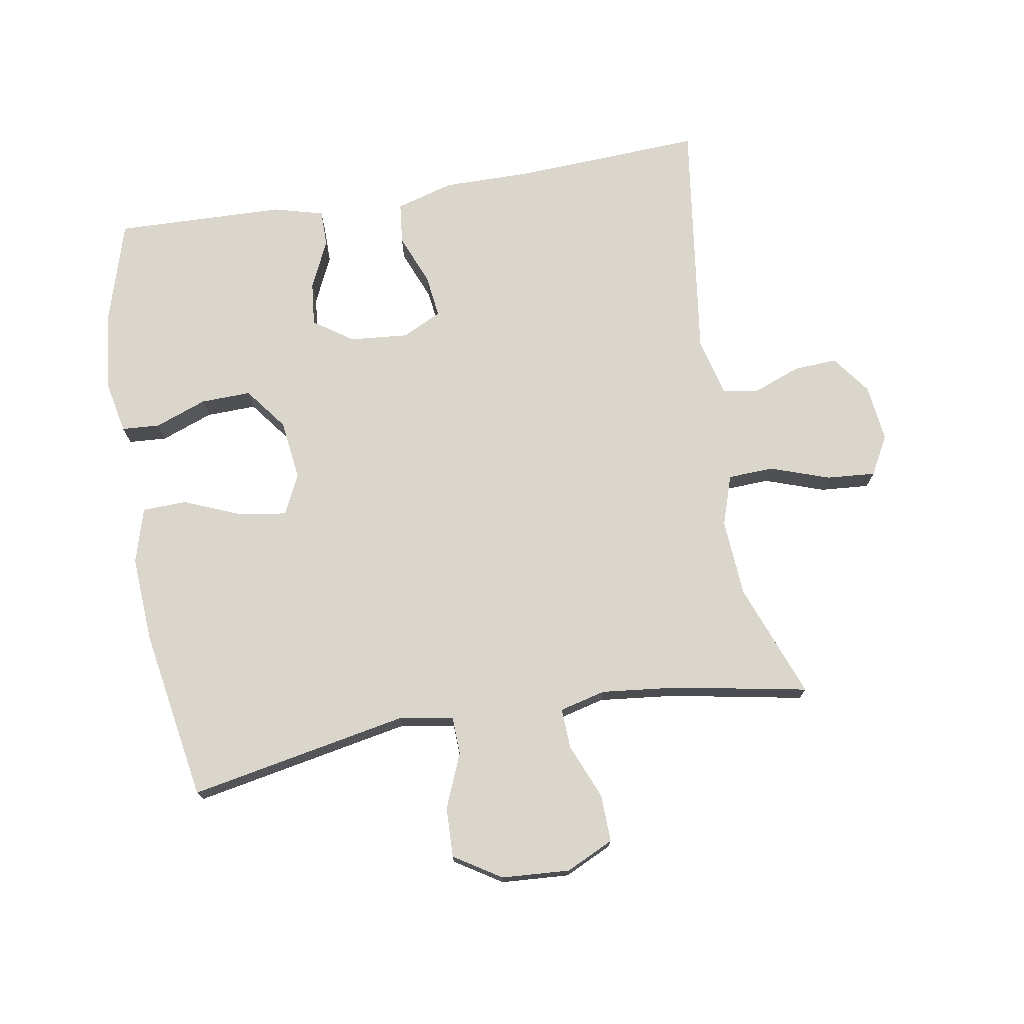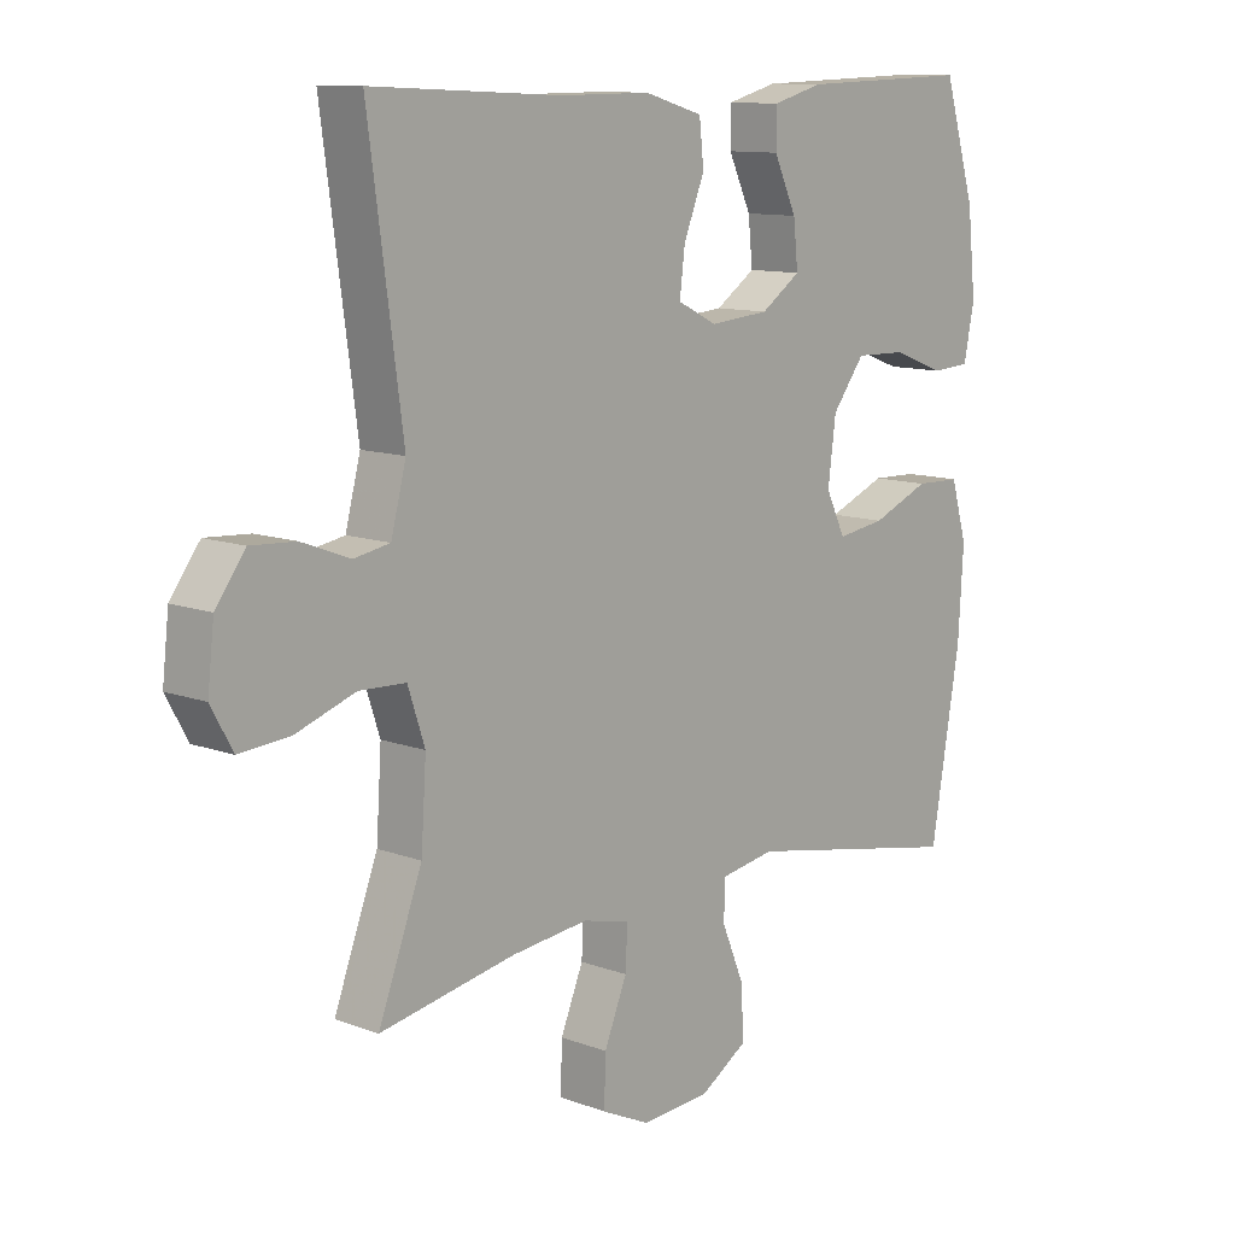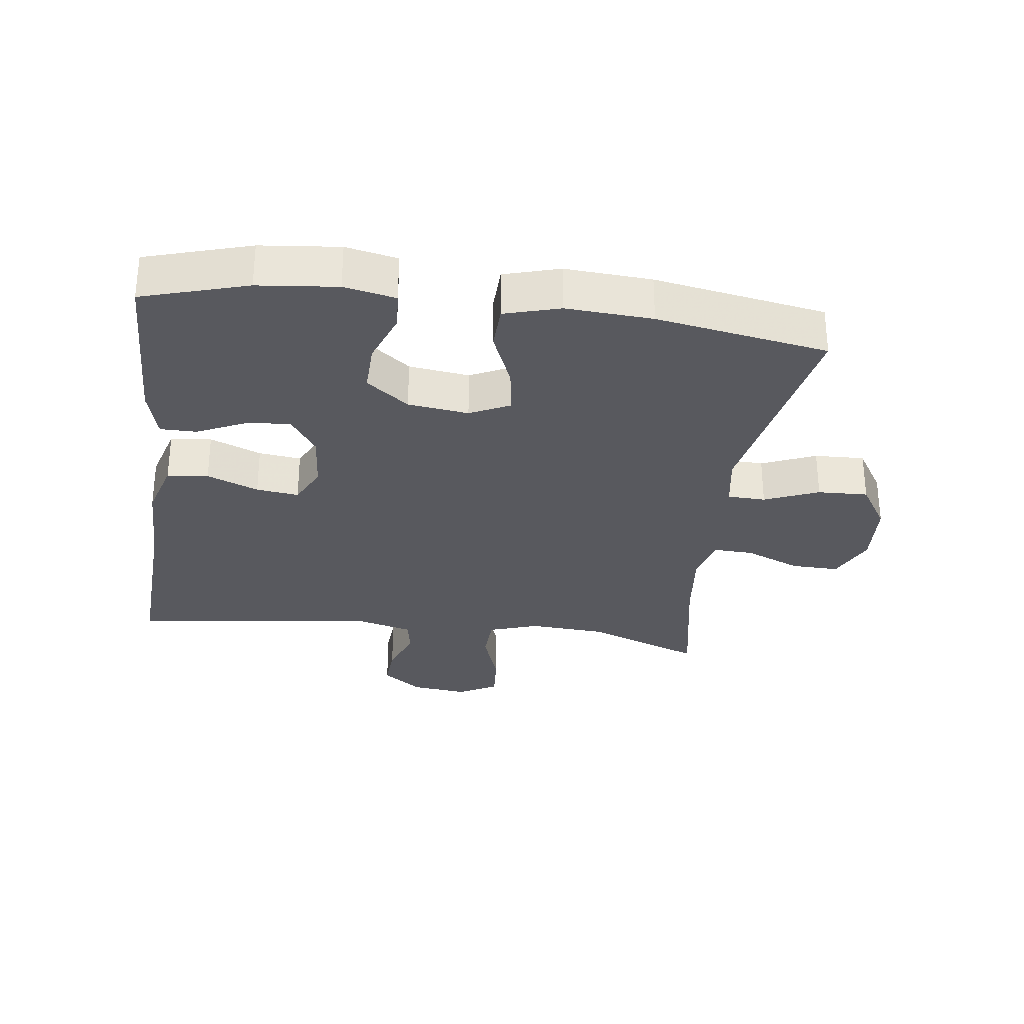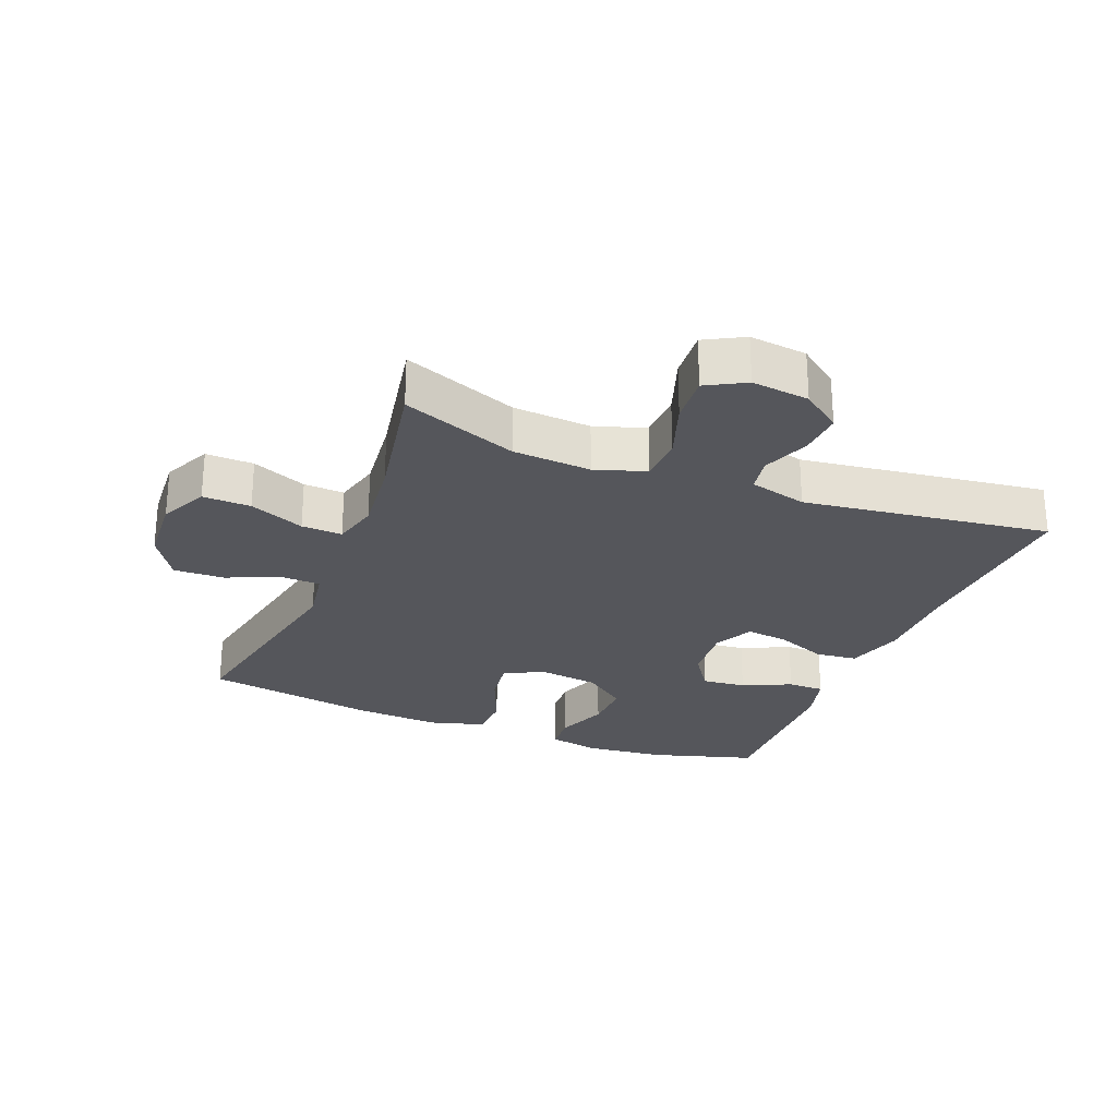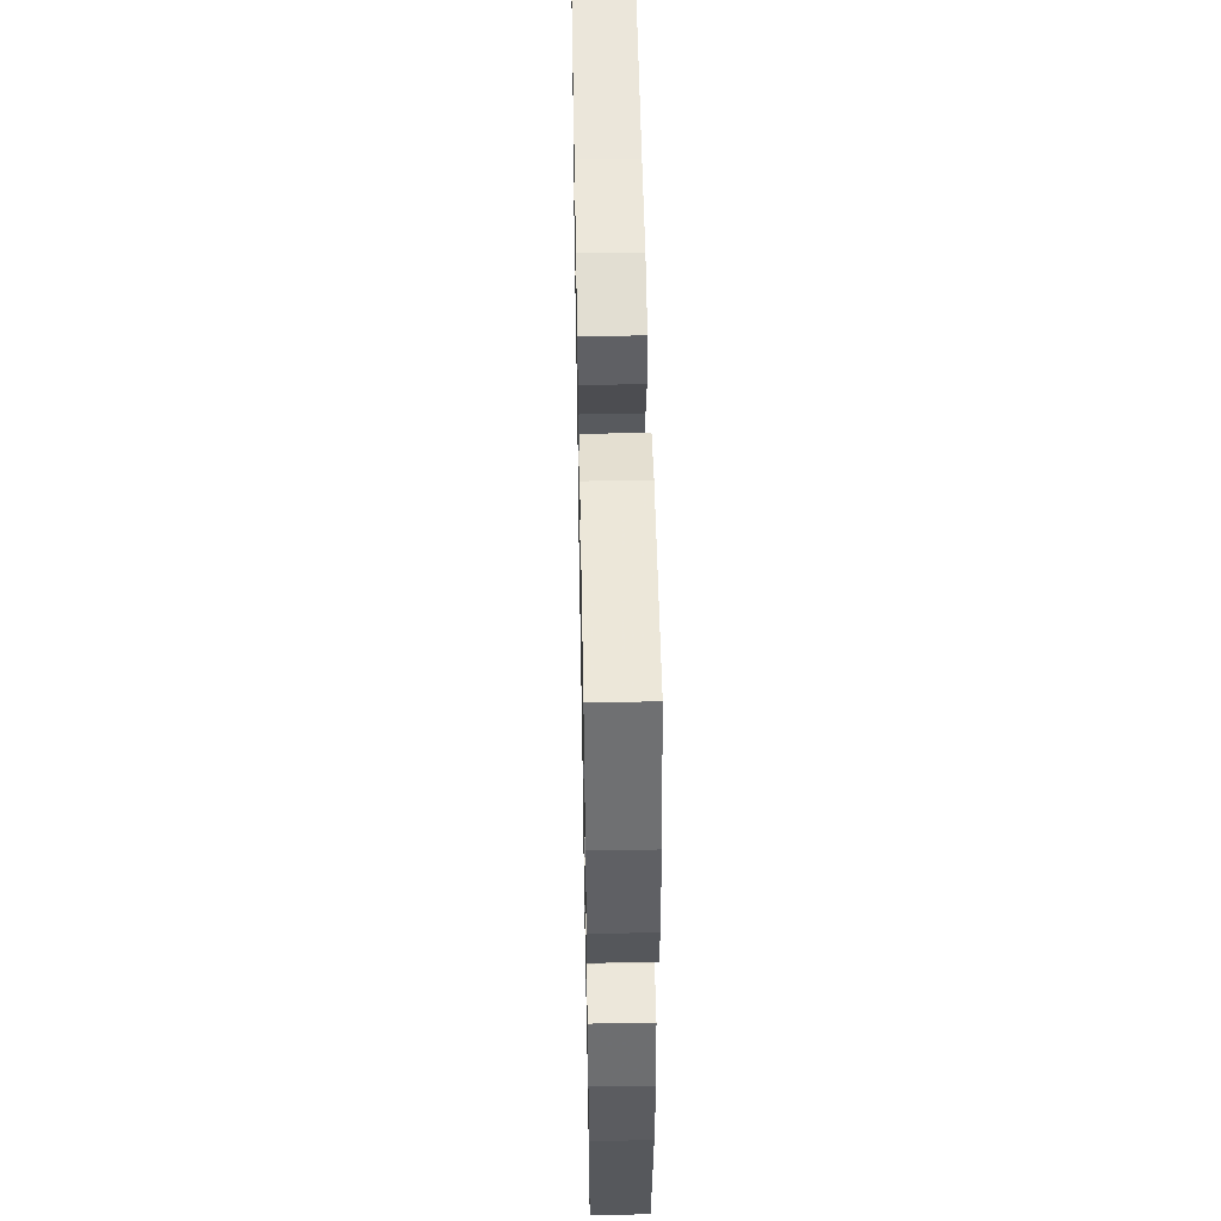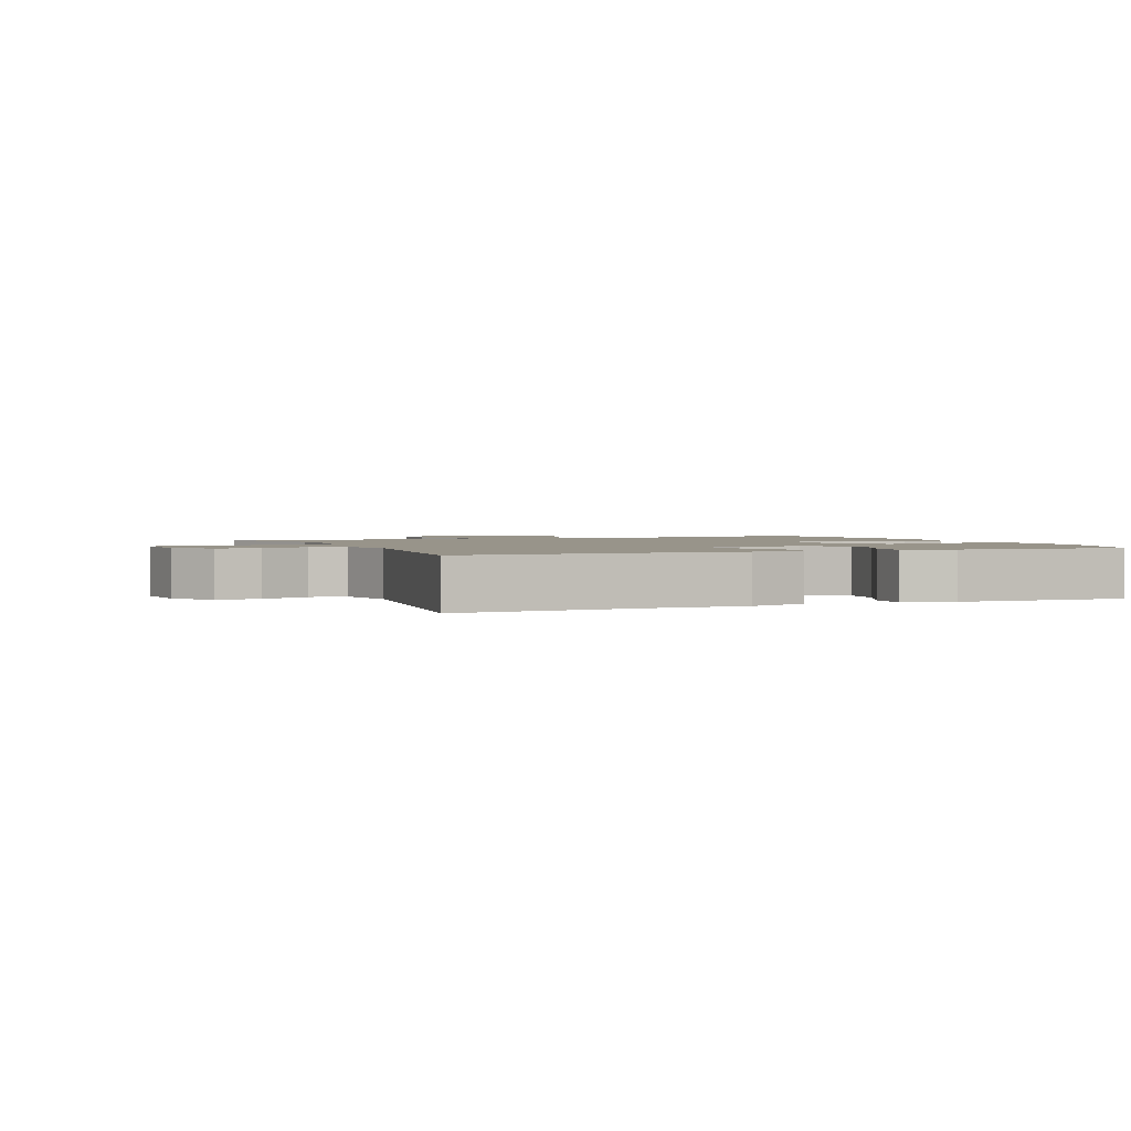
<metadata>
{"format":"obj","ext":"obj","renderer":"f3d","projection":"perspective","resolution":1024,"background":"white","views":[{"elev":73.7,"azim":170.3,"up":"+Y"},{"elev":11.2,"azim":-47.8,"up":"+Z"},{"elev":-30.4,"azim":82.4,"up":"+Y"},{"elev":-26.2,"azim":-111.9,"up":"+Y"},{"elev":52.0,"azim":88.9,"up":"+Z"},{"elev":1.8,"azim":-22.7,"up":"+Y"}]}
</metadata>
<code>
v -0.5 0.07 0.5
v -0.208 0.07 0.486
v -0.07 0.07 0.487
v 0.02 0.07 0.461
v 0.027 0.07 0.397
v -0.005 0.07 0.317
v -0.013 0.07 0.251
v 0.048 0.07 0.221
v 0.139 0.07 0.229
v 0.2 0.07 0.271
v 0.193 0.07 0.339
v 0.158 0.07 0.414
v 0.158 0.07 0.471
v 0.236 0.07 0.492
v 0.5 0.07 0.5
v 0.549 0.07 0.337
v 0.562 0.07 0.214
v 0.546 0.07 0.134
v 0.487 0.07 0.13
v 0.406 0.07 0.16
v 0.328 0.07 0.162
v 0.278 0.07 0.096
v 0.266 0.07 0.002
v 0.296 0.07 -0.06
v 0.37 0.07 -0.049
v 0.459 0.07 -0.012
v 0.528 0.07 -0.014
v 0.553 0.07 -0.1
v 0.545 0.07 -0.234
v 0.5 0.07 -0.5
v 0.159 0.07 -0.435
v 0.075 0.07 -0.449
v 0.073 0.07 -0.508
v 0.108 0.07 -0.592
v 0.111 0.07 -0.67
v 0.038 0.07 -0.716
v -0.068 0.07 -0.723
v -0.142 0.07 -0.688
v -0.14 0.07 -0.614
v -0.105 0.07 -0.529
v -0.102 0.07 -0.466
v -0.174 0.07 -0.448
v -0.292 0.07 -0.461
v -0.5 0.07 -0.5
v -0.433 0.07 -0.322
v -0.425 0.07 -0.201
v -0.451 0.07 -0.123
v -0.522 0.07 -0.12
v -0.614 0.07 -0.152
v -0.69 0.07 -0.158
v -0.723 0.07 -0.098
v -0.713 0.07 -0.009
v -0.668 0.07 0.052
v -0.6 0.07 0.048
v -0.526 0.07 0.02
v -0.471 0.07 0.03
v -0.448 0.07 0.119
v -0.5 0 0.5
v -0.208 0 0.486
v -0.07 0 0.487
v 0.02 0 0.461
v 0.027 0 0.397
v -0.005 0 0.317
v -0.013 0 0.251
v 0.048 0 0.221
v 0.139 0 0.229
v 0.2 0 0.271
v 0.193 0 0.339
v 0.158 0 0.414
v 0.158 0 0.471
v 0.236 0 0.492
v 0.5 0 0.5
v 0.549 0 0.337
v 0.562 0 0.214
v 0.546 0 0.134
v 0.487 0 0.13
v 0.406 0 0.16
v 0.328 0 0.162
v 0.278 0 0.096
v 0.266 0 0.002
v 0.296 0 -0.06
v 0.37 0 -0.049
v 0.459 0 -0.012
v 0.528 0 -0.014
v 0.553 0 -0.1
v 0.545 0 -0.234
v 0.5 0 -0.5
v 0.159 0 -0.435
v 0.075 0 -0.449
v 0.073 0 -0.508
v 0.108 0 -0.592
v 0.111 0 -0.67
v 0.038 0 -0.716
v -0.068 0 -0.723
v -0.142 0 -0.688
v -0.14 0 -0.614
v -0.105 0 -0.529
v -0.102 0 -0.466
v -0.174 0 -0.448
v -0.292 0 -0.461
v -0.5 0 -0.5
v -0.433 0 -0.322
v -0.425 0 -0.201
v -0.451 0 -0.123
v -0.522 0 -0.12
v -0.614 0 -0.152
v -0.69 0 -0.158
v -0.723 0 -0.098
v -0.713 0 -0.009
v -0.668 0 0.052
v -0.6 0 0.048
v -0.526 0 0.02
v -0.471 0 0.03
v -0.448 0 0.119
f 52 53 54 55
f 50 51 52 55
f 48 49 50 55
f 47 48 55 56
f 46 47 56 57
f 43 44 45
f 42 43 45 46
f 41 42 46 57
f 37 38 39 40
f 37 40 41
f 36 37 41
f 33 34 35 36
f 32 33 36 41
f 31 32 41 57
f 25 26 27 28
f 24 25 28 29
f 17 18 19 20
f 17 20 21
f 16 17 21
f 15 16 21
f 14 15 21 22
f 11 12 13 14
f 10 11 14 22
f 3 4 5 6
f 2 3 6 7
f 1 2 7
f 57 1 7
f 31 57 7 8
f 24 29 30 31
f 23 24 31 8
f 9 10 22 23
f 8 9 23
f 112 111 110 109
f 112 109 108 107
f 112 107 106 105
f 113 112 105 104
f 114 113 104 103
f 102 101 100
f 103 102 100 99
f 114 103 99 98
f 97 96 95 94
f 98 97 94
f 98 94 93
f 93 92 91 90
f 98 93 90 89
f 114 98 89 88
f 85 84 83 82
f 86 85 82 81
f 77 76 75 74
f 78 77 74
f 78 74 73
f 78 73 72
f 79 78 72 71
f 71 70 69 68
f 79 71 68 67
f 63 62 61 60
f 64 63 60 59
f 64 59 58
f 64 58 114
f 65 64 114 88
f 88 87 86 81
f 65 88 81 80
f 80 79 67 66
f 80 66 65
f 1 58 59 2
f 2 59 60 3
f 3 60 61 4
f 4 61 62 5
f 5 62 63 6
f 6 63 64 7
f 7 64 65 8
f 8 65 66 9
f 9 66 67 10
f 10 67 68 11
f 11 68 69 12
f 12 69 70 13
f 13 70 71 14
f 14 71 72 15
f 15 72 73 16
f 16 73 74 17
f 17 74 75 18
f 18 75 76 19
f 19 76 77 20
f 20 77 78 21
f 21 78 79 22
f 22 79 80 23
f 23 80 81 24
f 24 81 82 25
f 25 82 83 26
f 26 83 84 27
f 27 84 85 28
f 28 85 86 29
f 29 86 87 30
f 30 87 88 31
f 31 88 89 32
f 32 89 90 33
f 33 90 91 34
f 34 91 92 35
f 35 92 93 36
f 36 93 94 37
f 37 94 95 38
f 38 95 96 39
f 39 96 97 40
f 40 97 98 41
f 41 98 99 42
f 42 99 100 43
f 43 100 101 44
f 44 101 102 45
f 45 102 103 46
f 46 103 104 47
f 47 104 105 48
f 48 105 106 49
f 49 106 107 50
f 50 107 108 51
f 51 108 109 52
f 52 109 110 53
f 53 110 111 54
f 54 111 112 55
f 55 112 113 56
f 56 113 114 57
f 57 114 58 1

</code>
